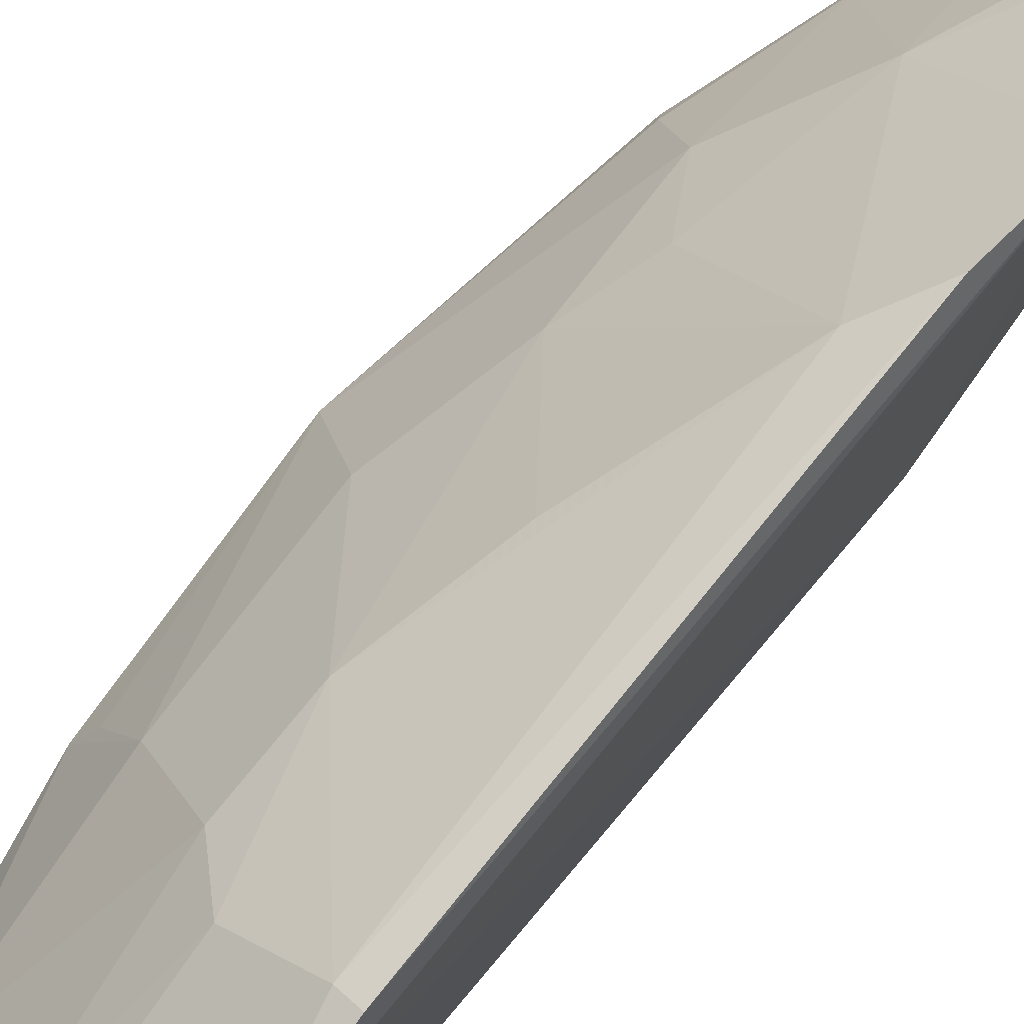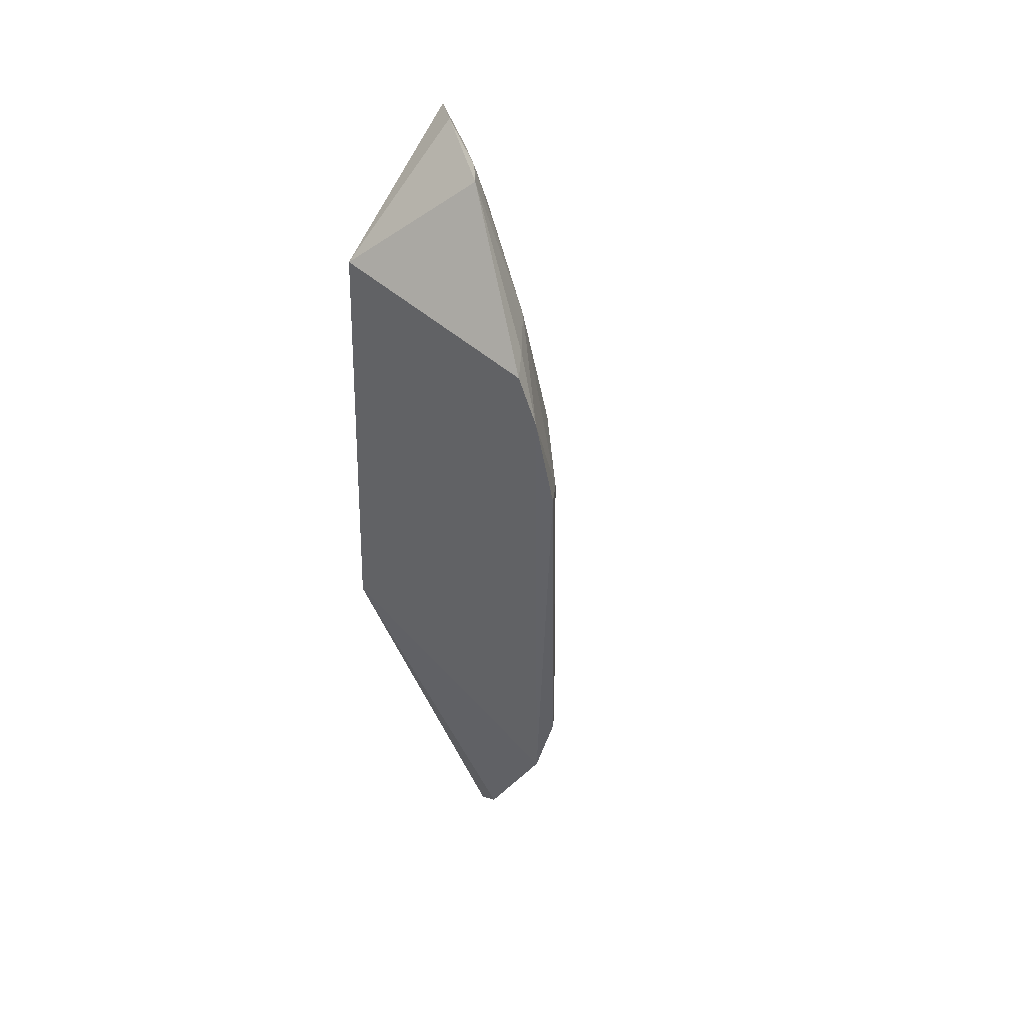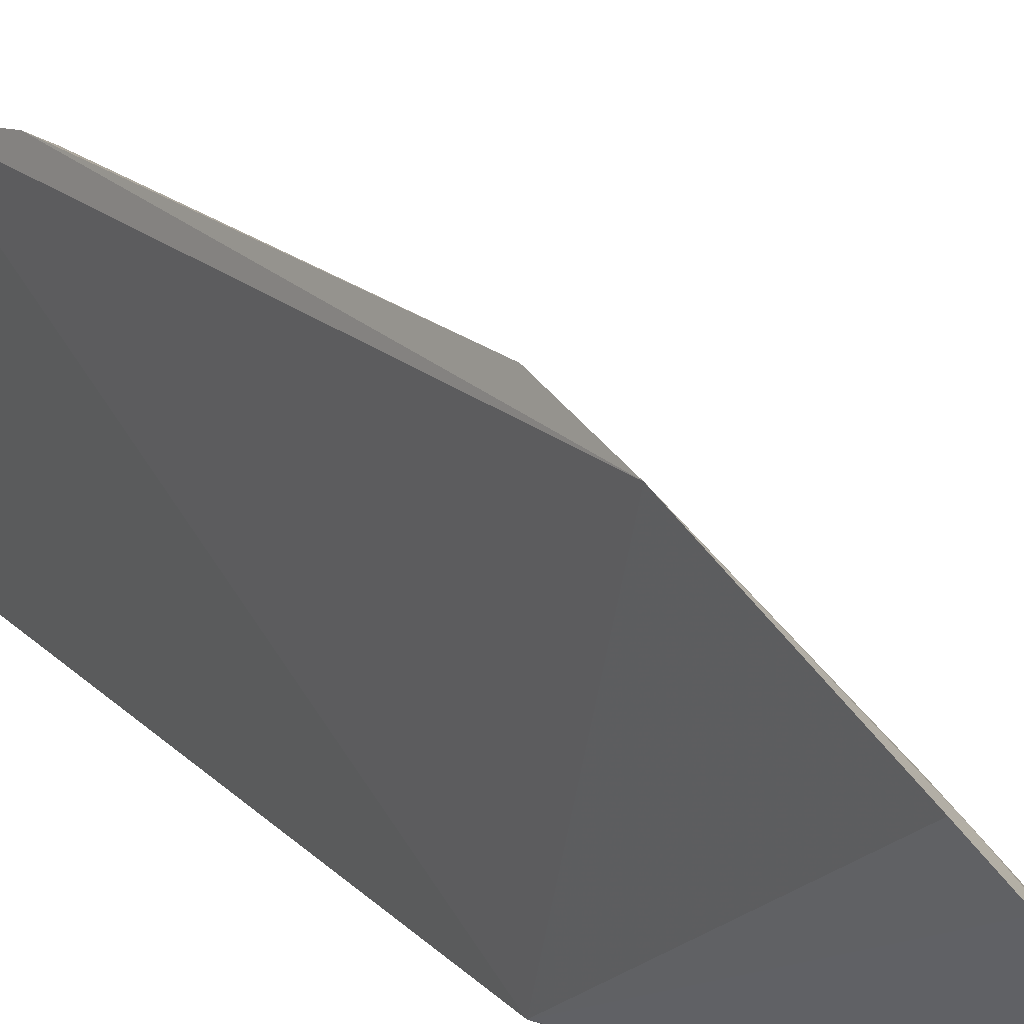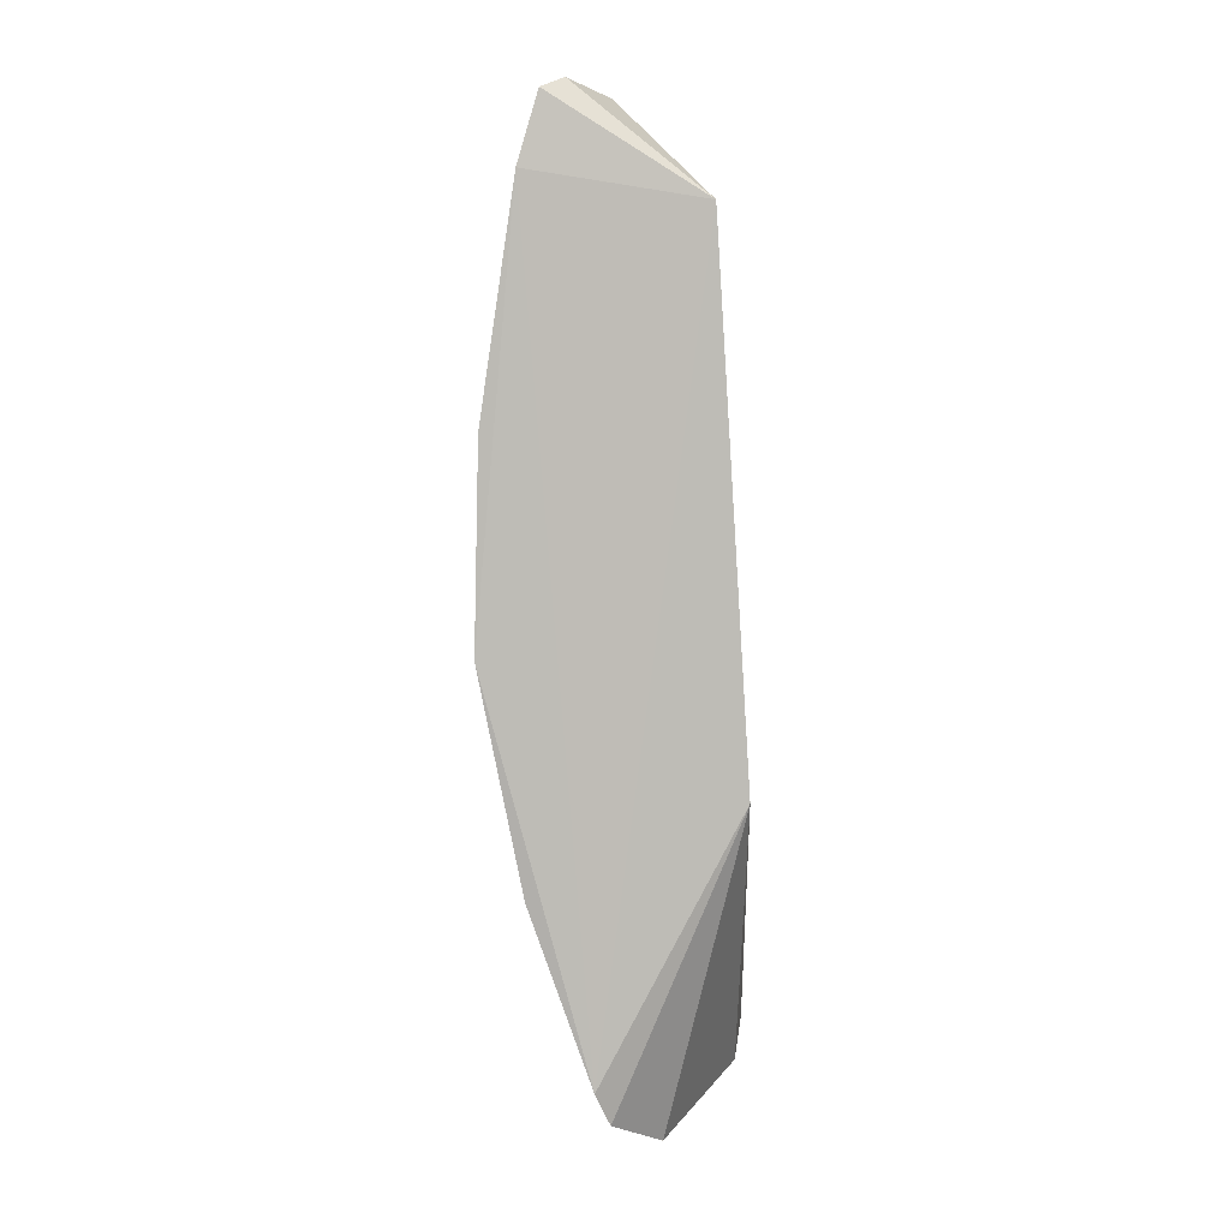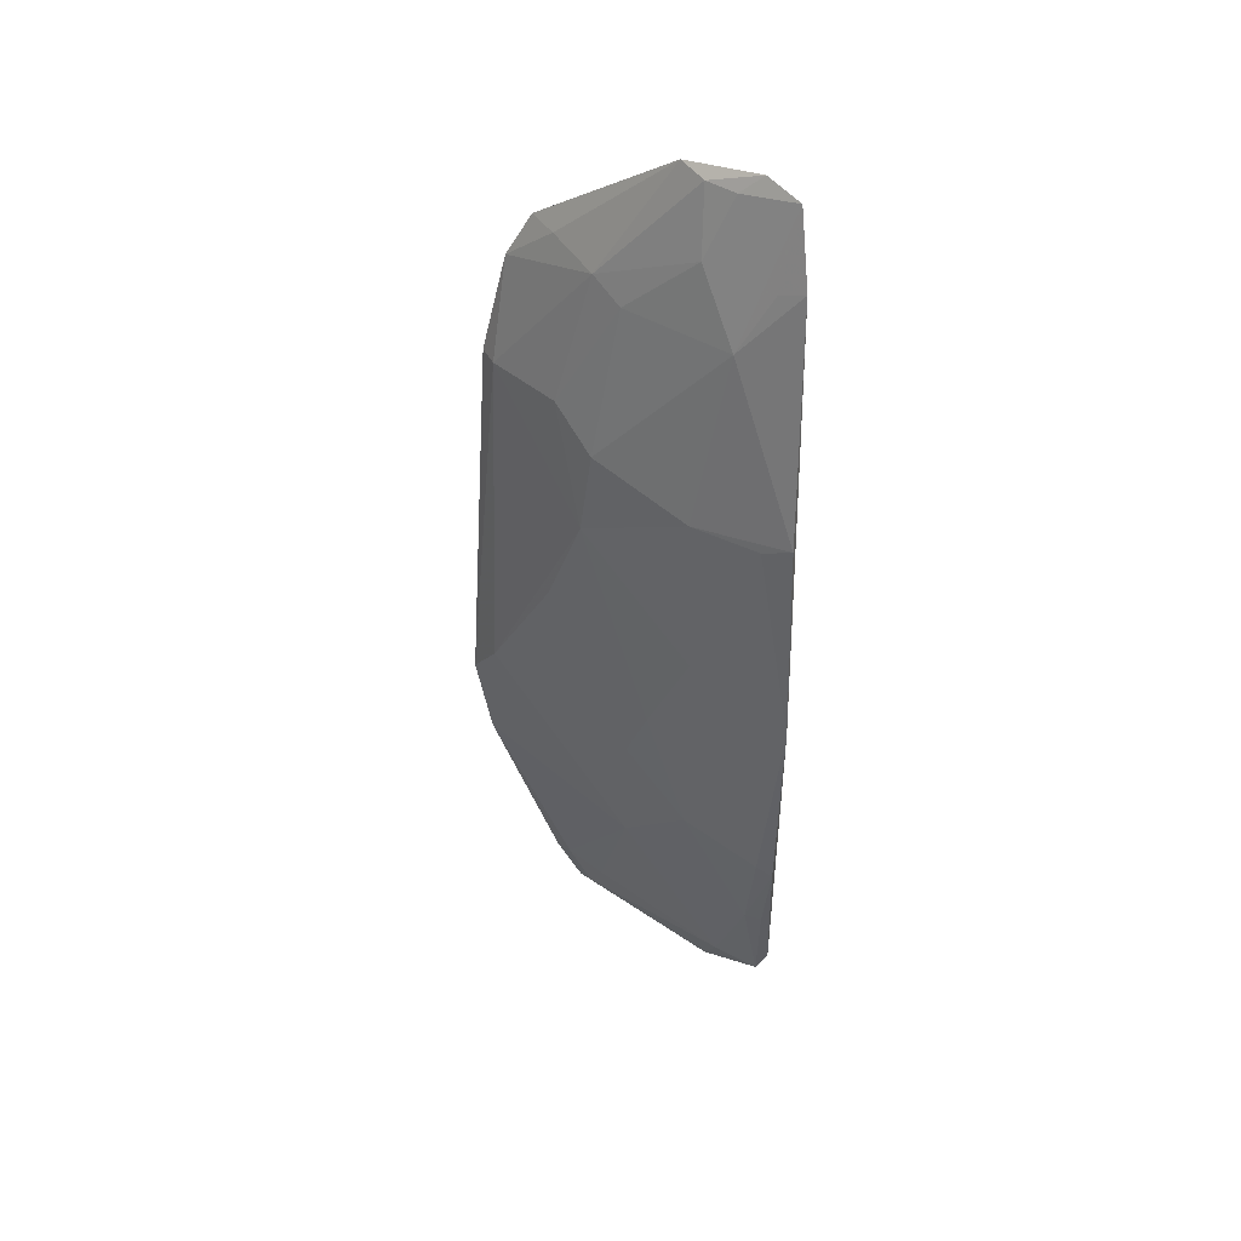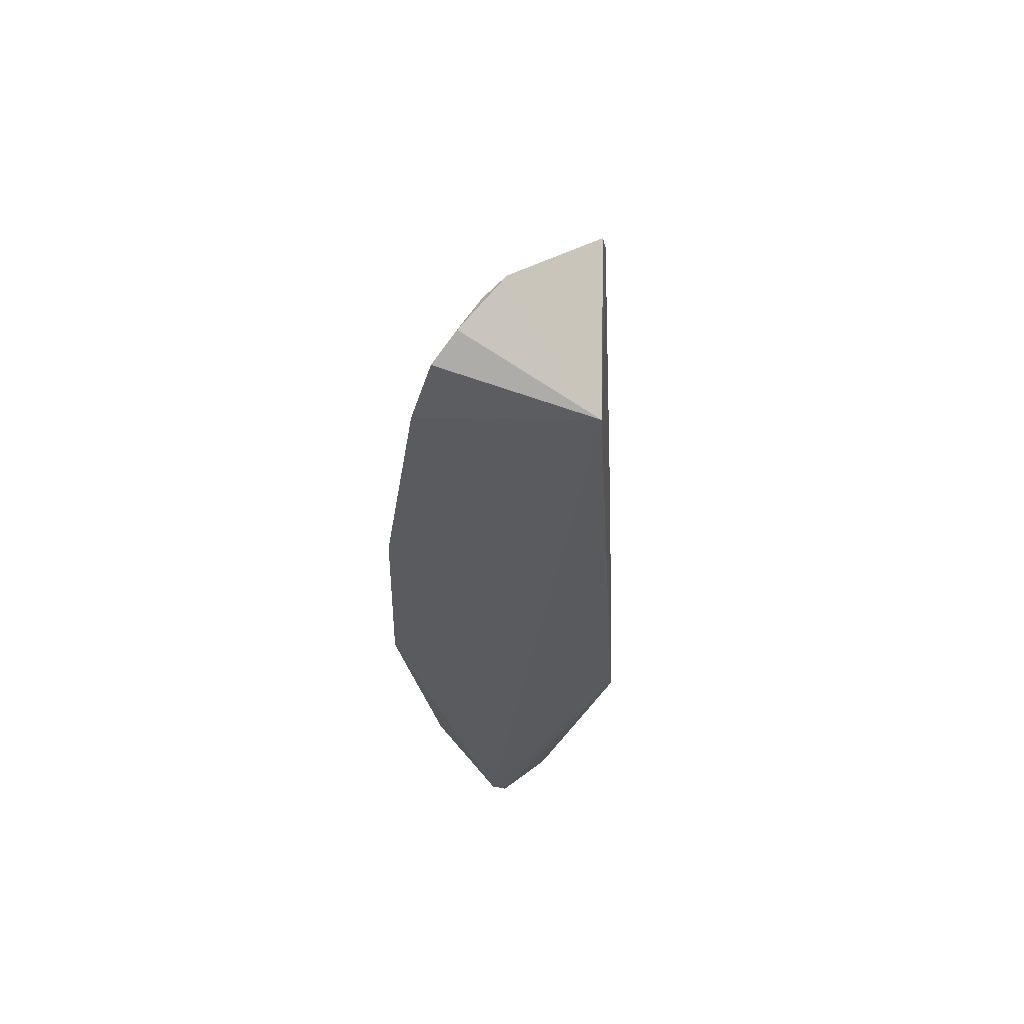
<metadata>
{"format":"obj","ext":"obj","renderer":"f3d","projection":"perspective","resolution":1024,"background":"white","views":[{"elev":73.4,"azim":36.2,"up":"+Y"},{"elev":53.5,"azim":129.1,"up":"+Z"},{"elev":25.6,"azim":141.9,"up":"+Y"},{"elev":6.0,"azim":-2.9,"up":"+Z"},{"elev":37.6,"azim":-86.8,"up":"+Z"},{"elev":57.6,"azim":-0.7,"up":"+Z"}]}
</metadata>
<code>
v -0.2498 0.1829 0.1439
v -0.2309 0.2698 -0.2335
v -0.2275 0.3117 -0.1391
v -0.2421 0.3064 0.07817
v -0.3463 0.1753 -0.03853
v -0.2427 0.2955 0.1228
v -0.2346 0.1829 -0.09848
v -0.3089 0.2169 -0.1216
v -0.3196 0.1801 0.1868
v -0.2269 0.2816 -0.2166
v -0.2985 0.1758 -0.217
v -0.2926 0.2628 0.02403
v -0.3289 0.1768 0.1554
v -0.2889 0.2245 0.1882
v -0.2802 0.2446 -0.1547
v -0.3265 0.1769 -0.1373
v -0.2682 0.2055 -0.2478
v -0.3066 0.234 -0.06604
v -0.2479 0.3065 -0.07912
v -0.2794 0.2735 0.07696
v -0.3238 0.2176 0.0488
v -0.309 0.1931 0.1925
v -0.2452 0.2839 0.1427
v -0.3076 0.2156 0.1565
v -0.2362 0.2747 -0.2125
v -0.2817 0.2005 -0.2302
v -0.3246 0.1842 -0.1338
v -0.2916 0.1809 -0.2324
v -0.2331 0.3179 -0.09808
v -0.2766 0.2784 -0.02171
v -0.2946 0.2436 -0.09355
v -0.2504 0.3013 0.07676
v -0.2804 0.2578 0.1354
v -0.3442 0.177 0.05233
v -0.3235 0.216 -0.02186
v -0.2952 0.2579 0.06085
v -0.3229 0.2026 0.1263
v -0.2992 0.2153 0.1851
v -0.3068 0.1878 -0.182
v -0.2383 0.2644 -0.2301
v -0.2585 0.2747 0.1412
v -0.3383 0.1892 0.04733
v -0.2917 0.2462 0.1273
v -0.3244 0.1873 0.1526
v -0.3073 0.2032 0.1842
v -0.3101 0.1802 -0.181
v -0.2491 0.2582 -0.2143
f 6 3 4
f 7 6 1
f 7 3 6
f 10 7 2
f 10 3 7
f 11 7 1
f 13 1 9
f 13 11 1
f 13 5 11
f 16 11 5
f 17 2 7
f 18 8 5
f 19 3 15
f 22 9 1
f 22 1 14
f 23 14 1
f 23 1 6
f 25 15 3
f 25 3 10
f 25 10 2
f 27 16 5
f 27 5 8
f 28 17 7
f 28 7 11
f 28 26 17
f 29 4 3
f 29 3 19
f 30 19 18
f 30 18 12
f 30 12 19
f 31 19 15
f 31 15 8
f 31 8 18
f 31 18 19
f 32 6 4
f 32 19 12
f 32 12 20
f 32 29 19
f 32 4 29
f 33 32 20
f 33 6 32
f 34 5 13
f 35 18 5
f 35 5 21
f 35 21 12
f 35 12 18
f 36 20 12
f 36 12 21
f 37 9 24
f 37 34 13
f 37 21 34
f 37 36 21
f 38 22 14
f 38 33 24
f 38 14 33
f 39 8 15
f 39 15 26
f 39 27 8
f 39 26 28
f 39 16 27
f 40 2 17
f 40 17 26
f 40 25 2
f 41 23 6
f 41 6 33
f 41 33 14
f 41 14 23
f 42 34 21
f 42 21 5
f 42 5 34
f 43 33 20
f 43 20 36
f 43 24 33
f 43 37 24
f 43 36 37
f 44 37 13
f 44 13 9
f 44 9 37
f 45 38 24
f 45 24 9
f 45 9 22
f 45 22 38
f 46 39 28
f 46 16 39
f 46 28 11
f 46 11 16
f 47 40 26
f 47 26 15
f 47 15 25
f 47 25 40

</code>
